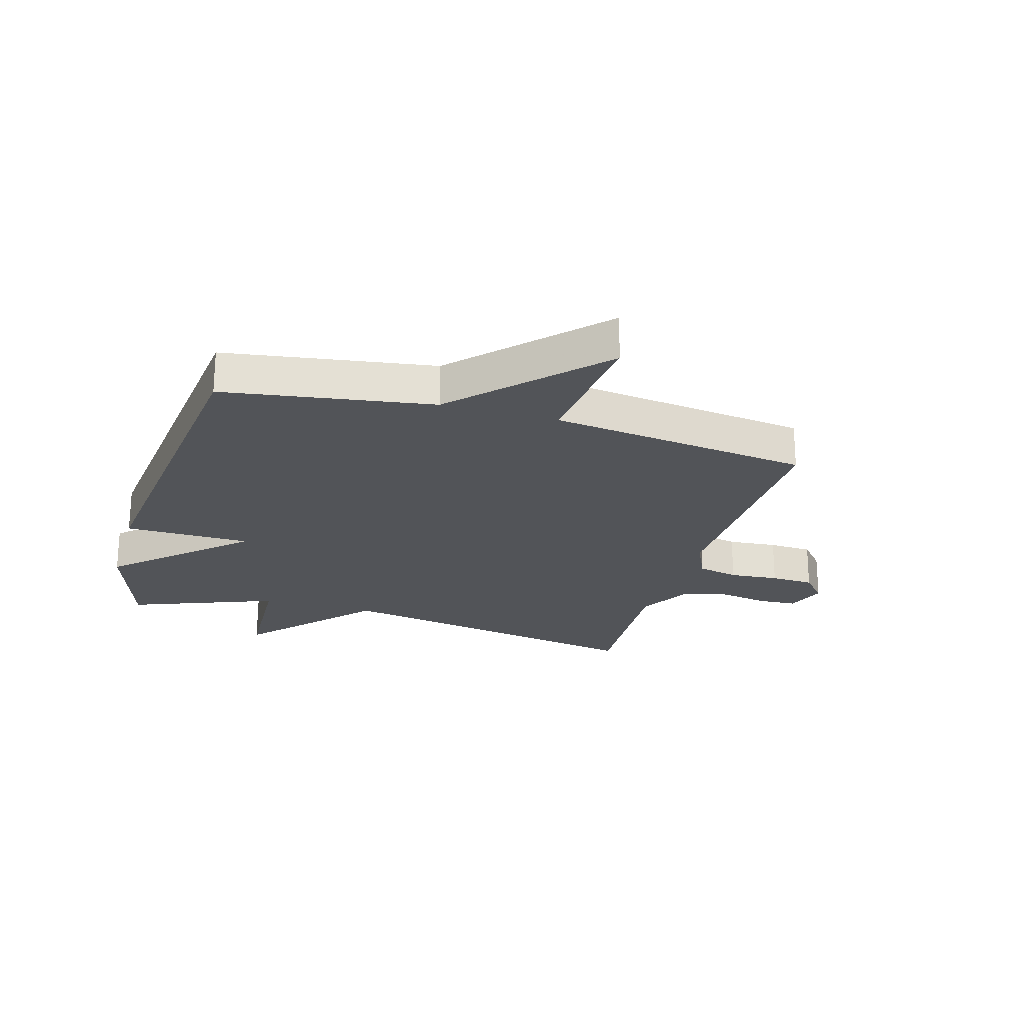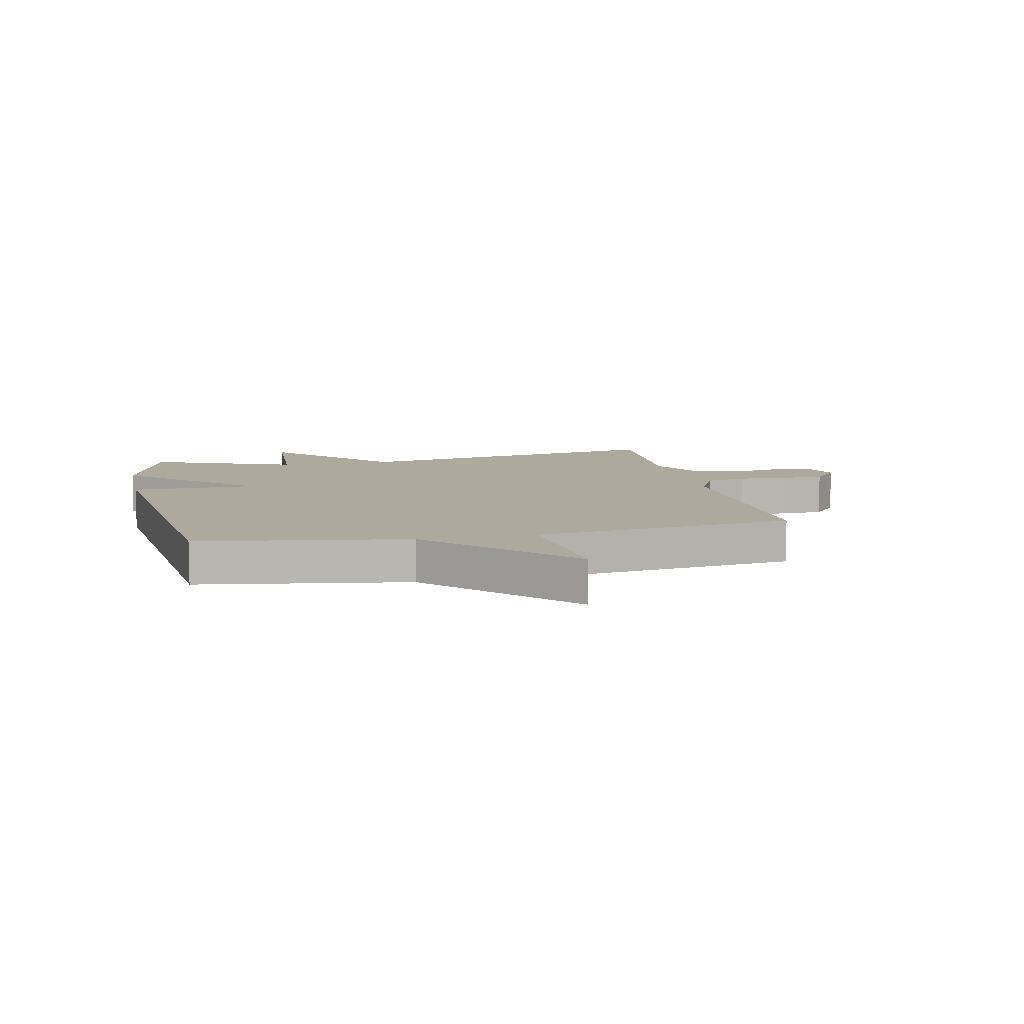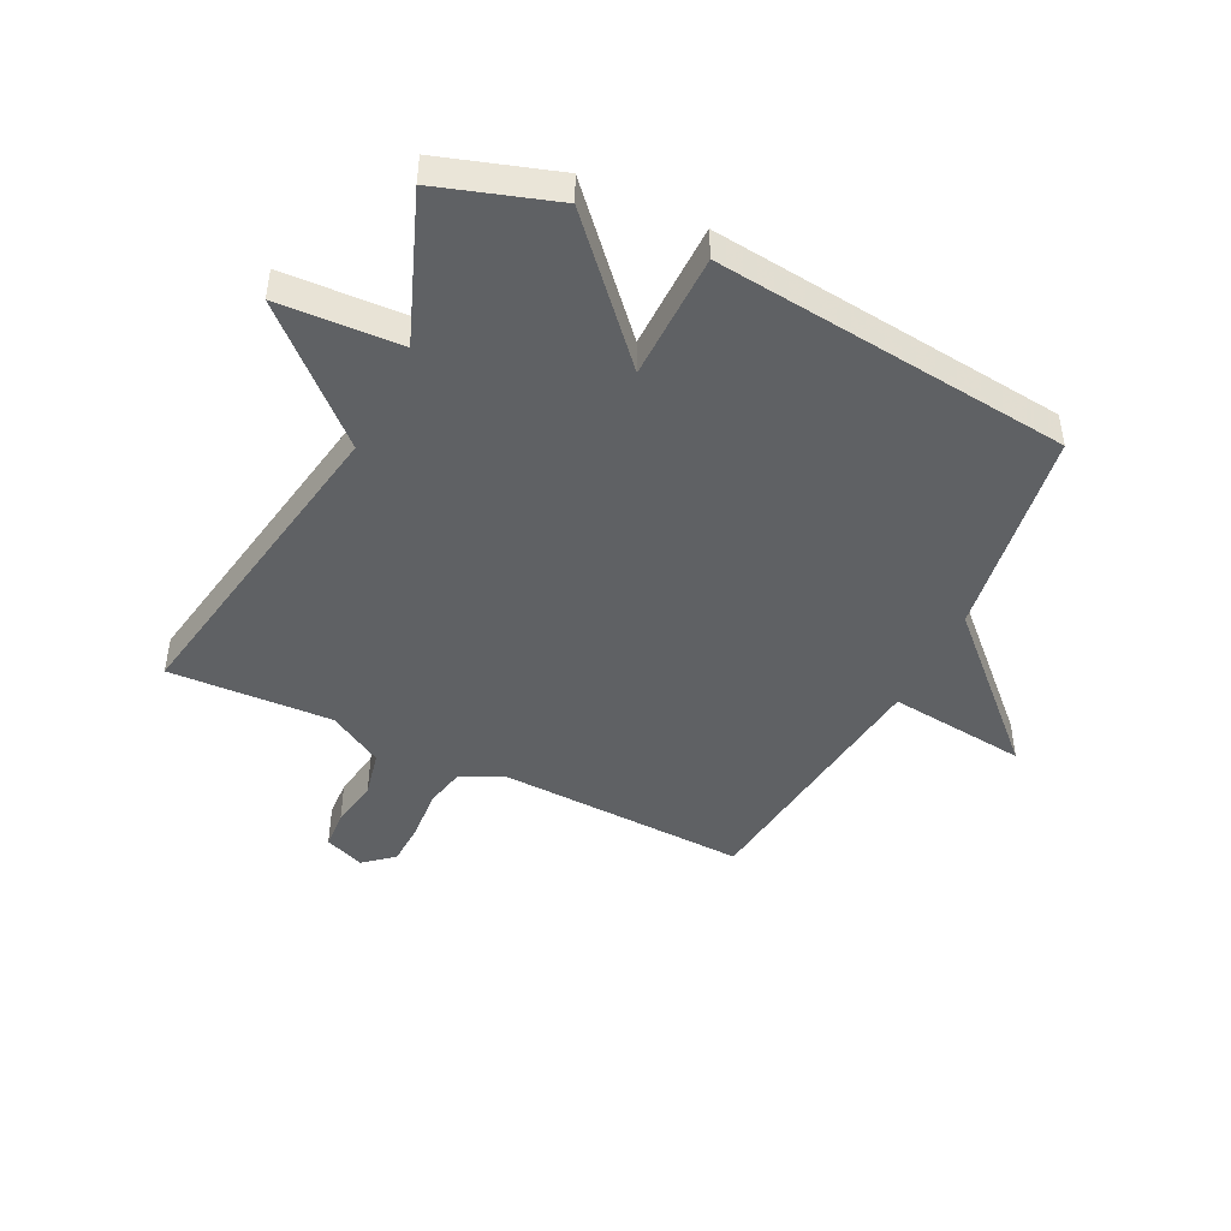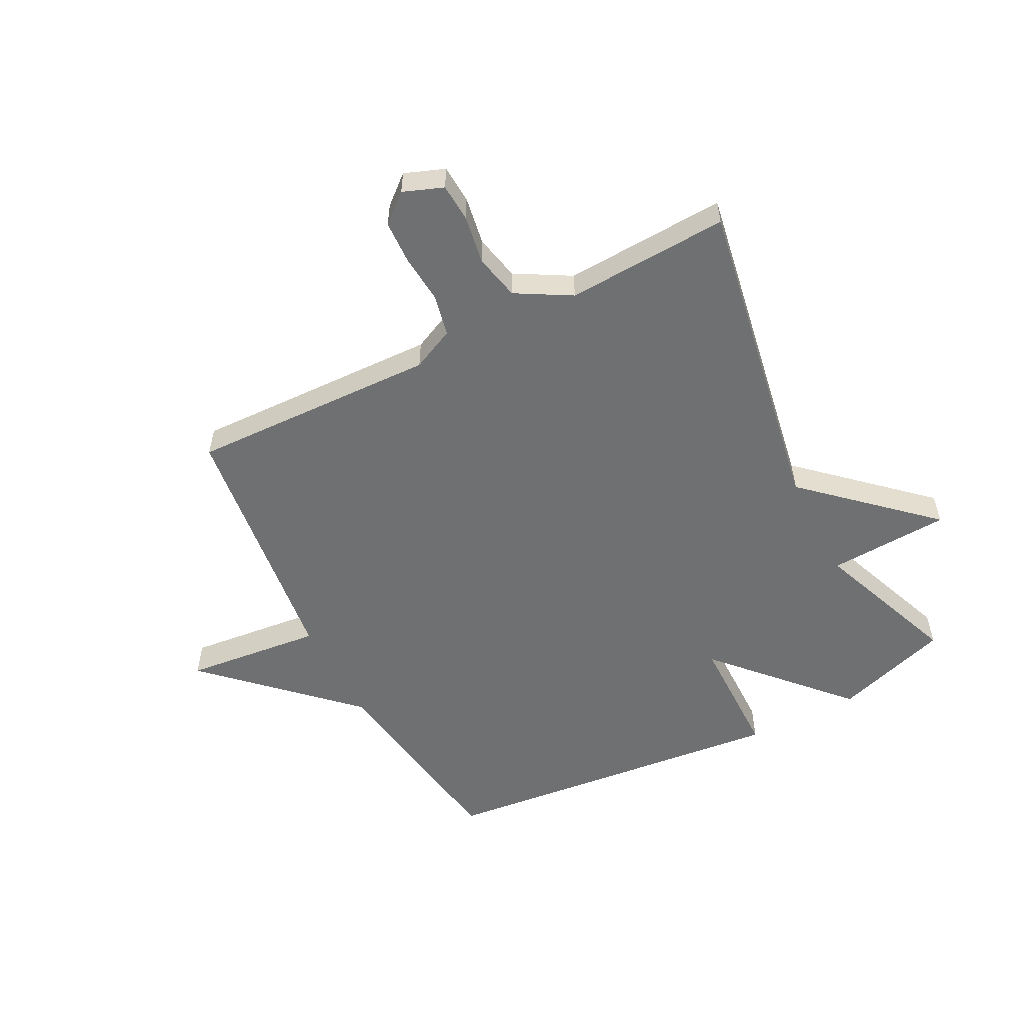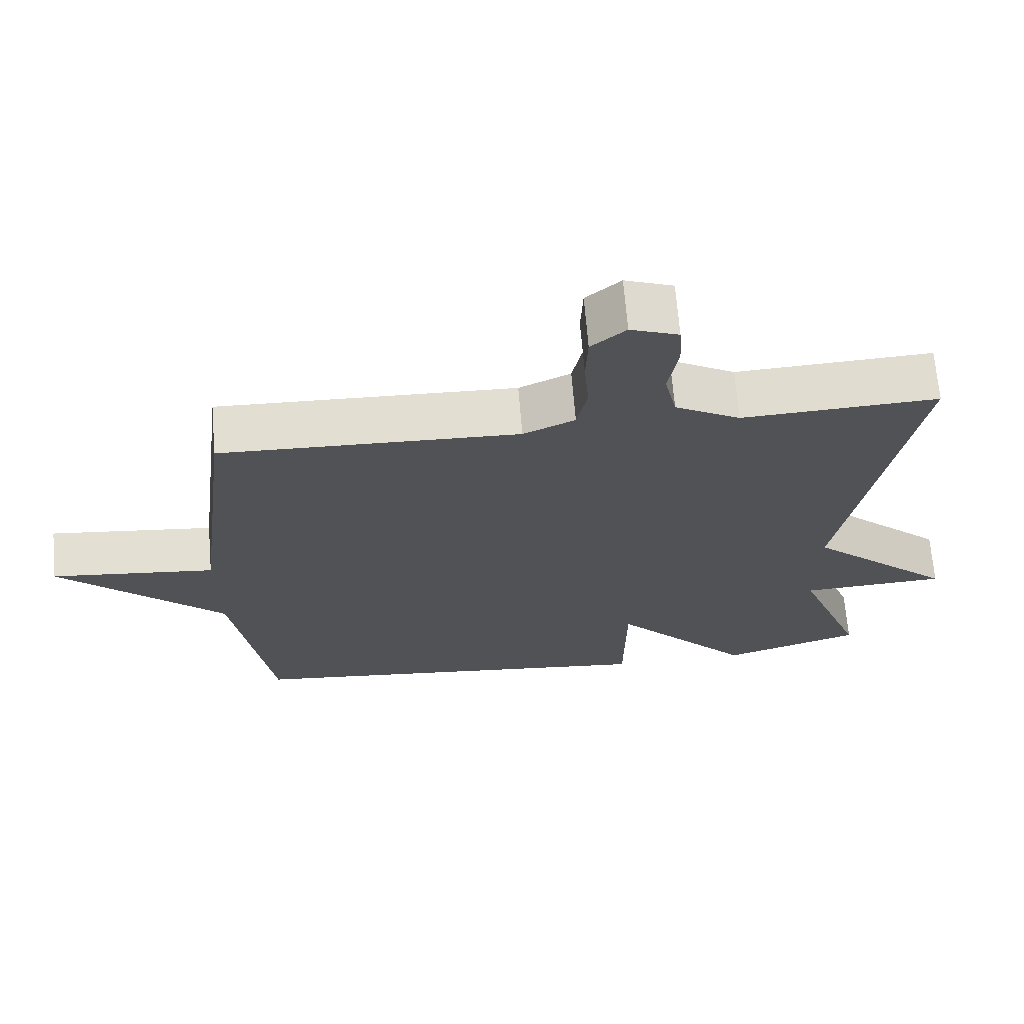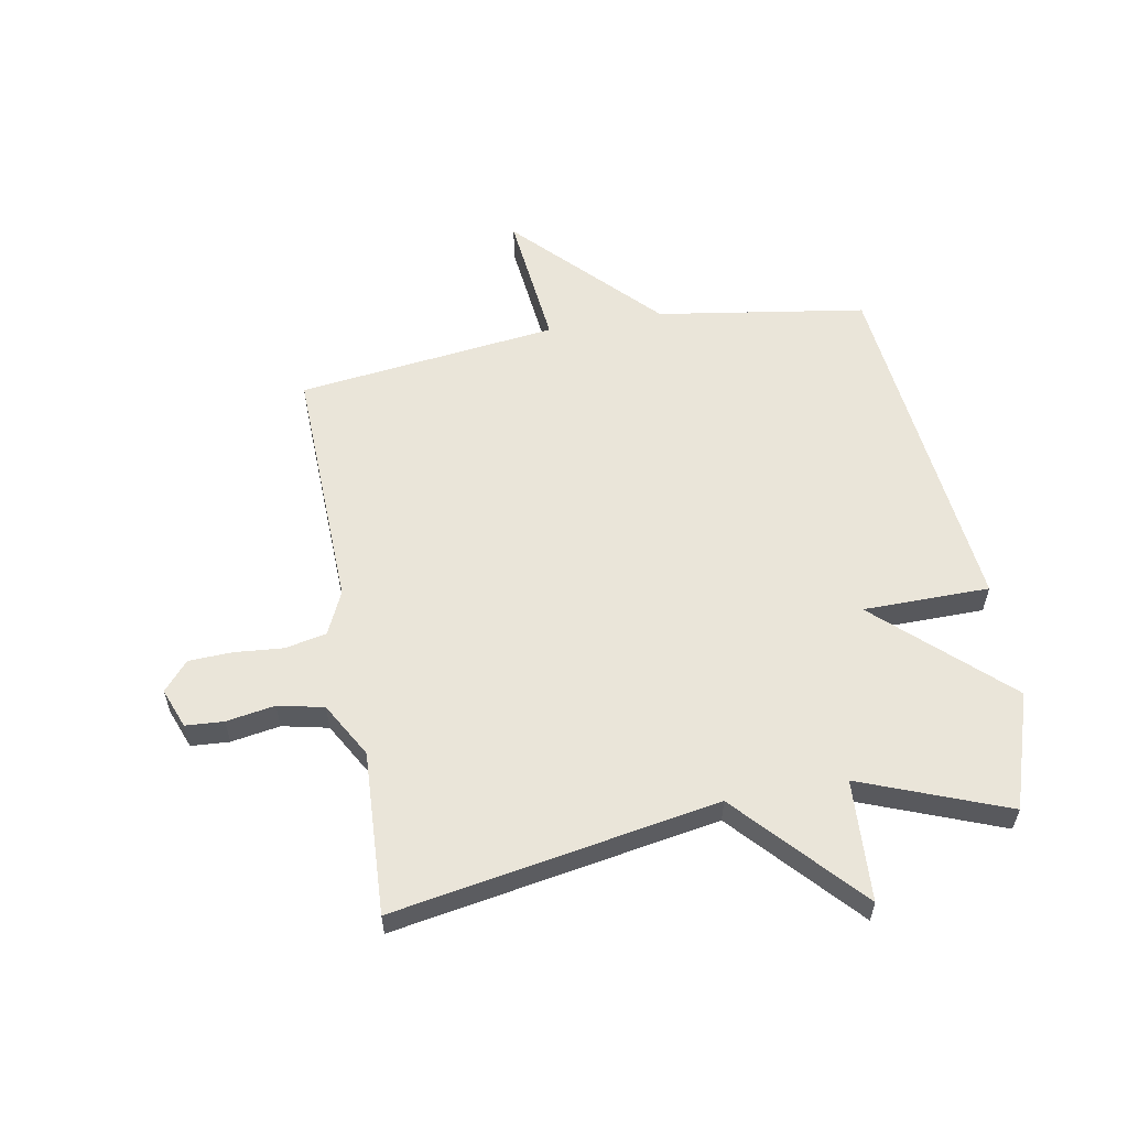
<metadata>
{"format":"obj","ext":"obj","renderer":"f3d","projection":"perspective","resolution":1024,"background":"white","views":[{"elev":-23.2,"azim":-106.3,"up":"+Y"},{"elev":8.8,"azim":-102.1,"up":"+Y"},{"elev":-46.0,"azim":153.8,"up":"+Y"},{"elev":-54.9,"azim":27.3,"up":"+Y"},{"elev":68.2,"azim":-4.7,"up":"+Z"},{"elev":58.0,"azim":79.8,"up":"+Y"}]}
</metadata>
<code>
v 0.5 0.07 -0.5
v 0.303 0.07 -0.564
v 0.105 0.07 -0.349
v 0.103 0.07 -0.564
v -0.5 0.07 -0.5
v -0.555 0.07 -0.144
v -0.79 0.07 0.081
v -0.555 0.07 0.056
v -0.5 0.07 0.5
v -0.078 0.07 0.487
v -0.005 0.07 0.521
v 0.01 0.07 0.591
v 0.003 0.07 0.675
v 0.006 0.07 0.749
v 0.055 0.07 0.791
v 0.123 0.07 0.765
v 0.127 0.07 0.7
v 0.113 0.07 0.617
v 0.13 0.07 0.539
v 0.223 0.07 0.486
v 0.5 0.07 0.5
v 0.404 0.07 -0.051
v 0.611 0.07 -0.24
v 0.404 0.07 -0.251
v 0.5 0 -0.5
v 0.303 0 -0.564
v 0.105 0 -0.349
v 0.103 0 -0.564
v -0.5 0 -0.5
v -0.555 0 -0.144
v -0.79 0 0.081
v -0.555 0 0.056
v -0.5 0 0.5
v -0.078 0 0.487
v -0.005 0 0.521
v 0.01 0 0.591
v 0.003 0 0.675
v 0.006 0 0.749
v 0.055 0 0.791
v 0.123 0 0.765
v 0.127 0 0.7
v 0.113 0 0.617
v 0.13 0 0.539
v 0.223 0 0.486
v 0.5 0 0.5
v 0.404 0 -0.051
v 0.611 0 -0.24
v 0.404 0 -0.251
f 22 23 24
f 20 21 22
f 19 20 22 24
f 16 17 18
f 15 16 18
f 14 15 18
f 13 14 18
f 12 13 18
f 11 12 18 19
f 10 11 19 24
f 10 24 1
f 9 10 1
f 8 9 1
f 3 4 5 6
f 3 6 7 8
f 1 2 3
f 1 3 8
f 48 47 46
f 46 45 44
f 48 46 44 43
f 42 41 40
f 42 40 39
f 42 39 38
f 42 38 37
f 42 37 36
f 43 42 36 35
f 48 43 35 34
f 25 48 34
f 25 34 33
f 25 33 32
f 30 29 28 27
f 32 31 30 27
f 27 26 25
f 32 27 25
f 1 25 26 2
f 2 26 27 3
f 3 27 28 4
f 4 28 29 5
f 5 29 30 6
f 6 30 31 7
f 7 31 32 8
f 8 32 33 9
f 9 33 34 10
f 10 34 35 11
f 11 35 36 12
f 12 36 37 13
f 13 37 38 14
f 14 38 39 15
f 15 39 40 16
f 16 40 41 17
f 17 41 42 18
f 18 42 43 19
f 19 43 44 20
f 20 44 45 21
f 21 45 46 22
f 22 46 47 23
f 23 47 48 24
f 24 48 25 1

</code>
